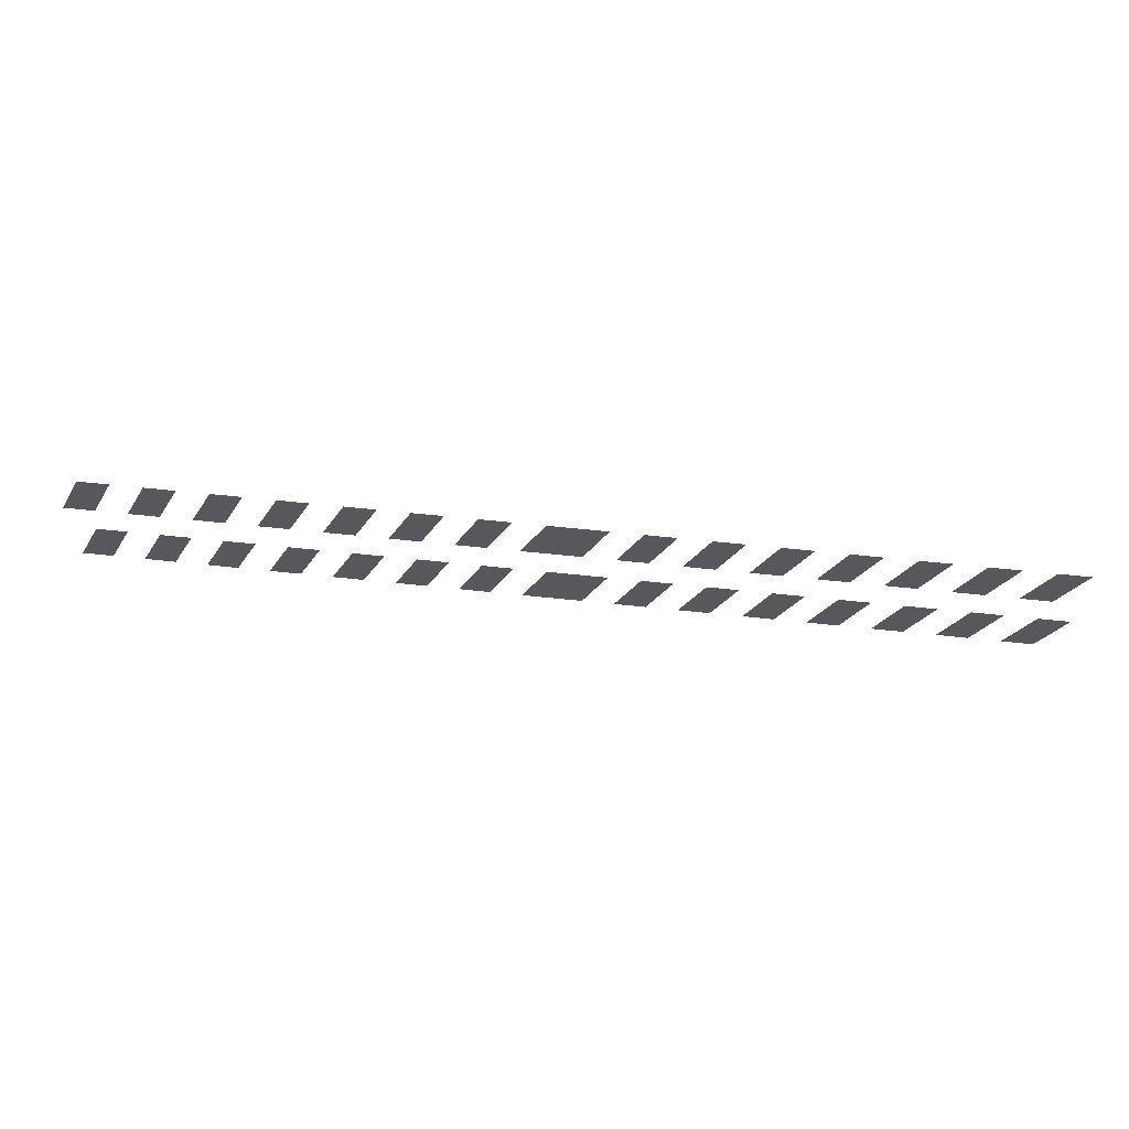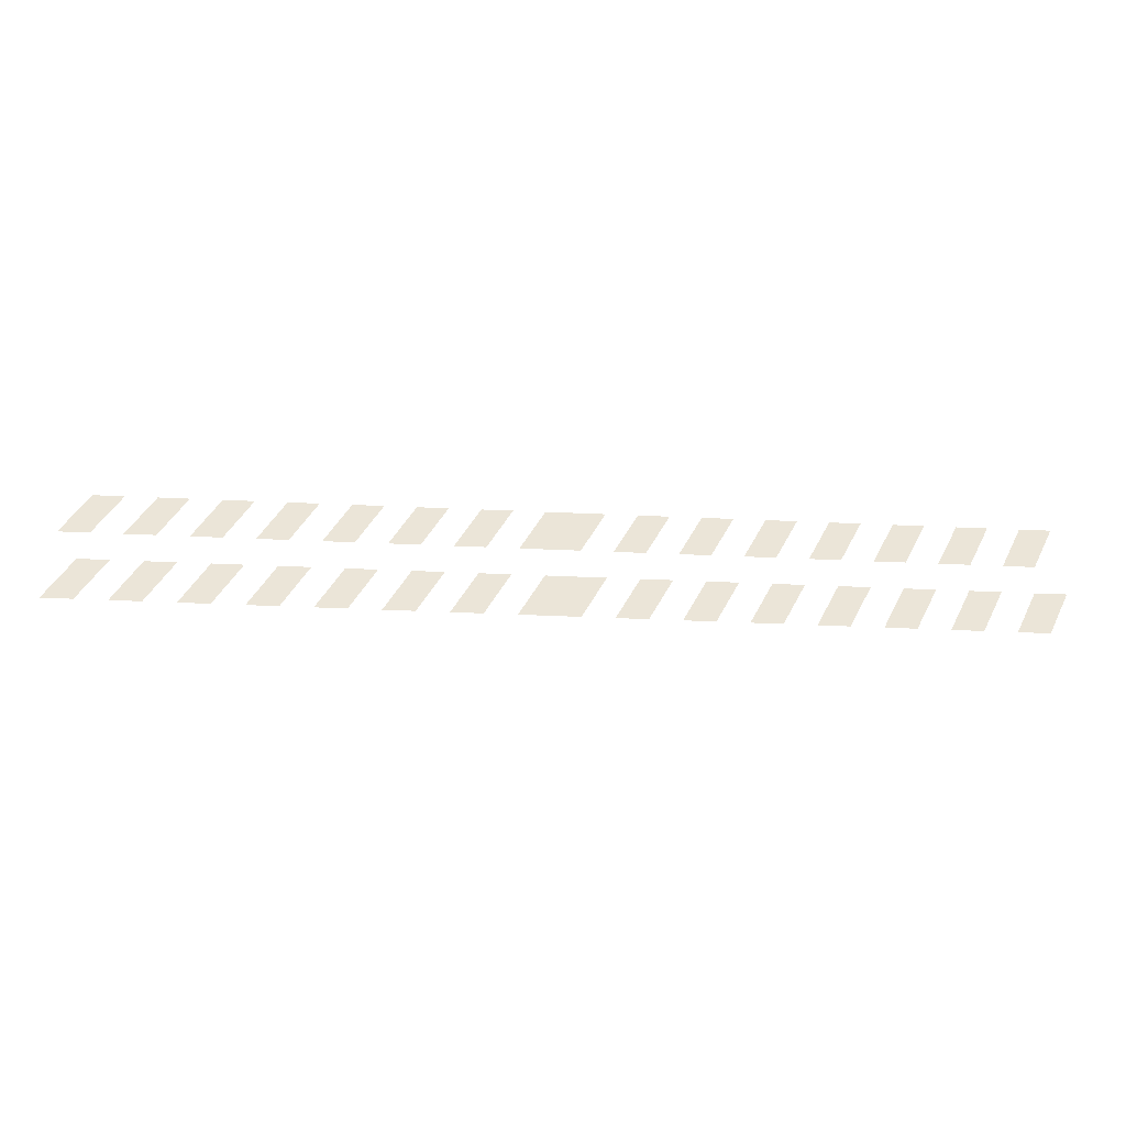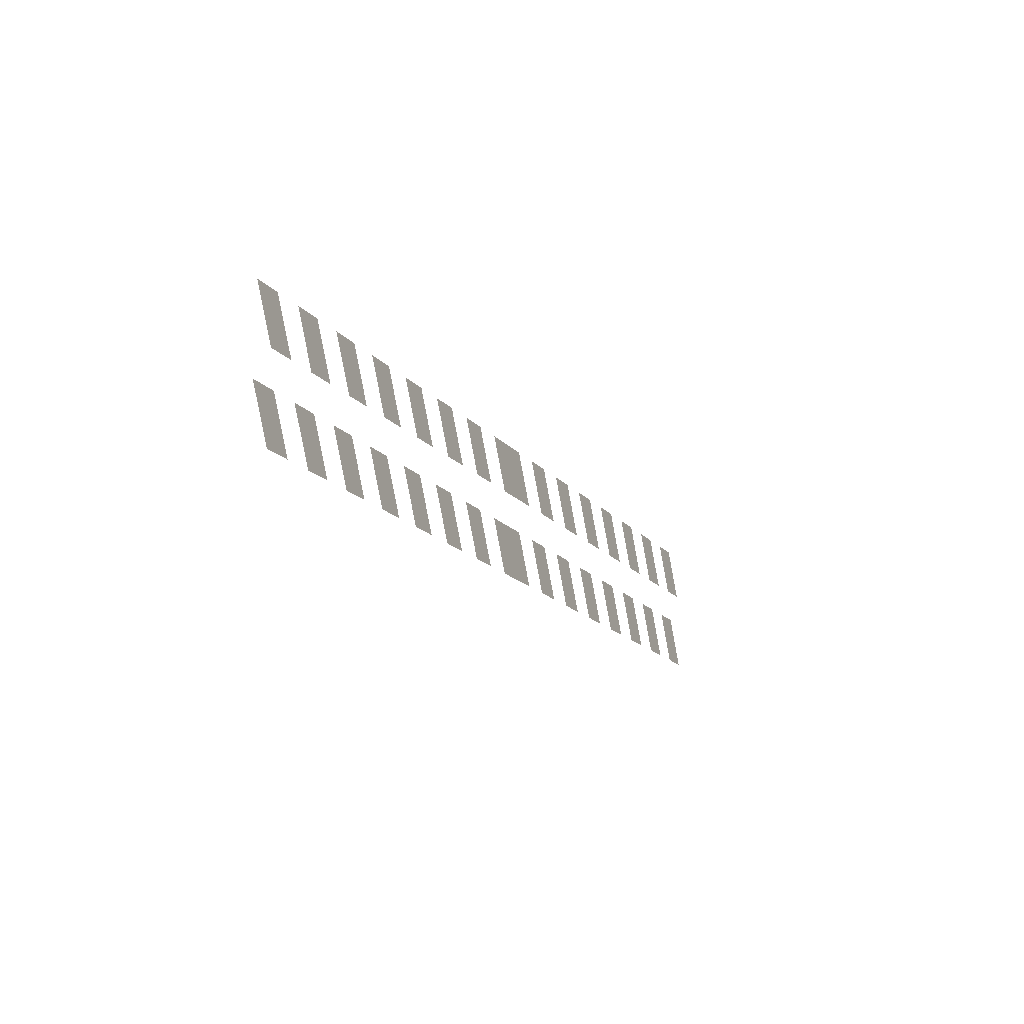
<metadata>
{"format":"obj","ext":"obj","renderer":"f3d","projection":"perspective","resolution":1024,"background":"white","views":[{"elev":61.2,"azim":6.2,"up":"+Z"},{"elev":-45.8,"azim":-2.9,"up":"+Z"},{"elev":-16.9,"azim":116.0,"up":"+Z"}]}
</metadata>
<code>
g Combined Mesh (root: scene) 18
v -13.71 48.01 -5.047
v -14.39 48.01 -6.499
v -15.24 48.01 -6.499
v -14.57 48.01 -5.047
v -23.12 48.01 -5.047
v -23.79 48.01 -6.499
v -24.65 48.01 -6.499
v -23.97 48.01 -5.047
v -19.66 48.01 -5.047
v -20.34 48.01 -6.499
v -21.19 48.01 -6.499
v -20.51 48.01 -5.047
v -6.8 48.01 -5.047
v -7.478 48.01 -6.499
v -8.333 48.01 -6.499
v -7.655 48.01 -5.047
v -21.39 48.01 -7.485
v -22.07 48.01 -8.937
v -22.92 48.01 -8.937
v -22.24 48.01 -7.485
v -11.98 48.01 -7.485
v -12.66 48.01 -8.937
v -13.52 48.01 -8.937
v -12.84 48.01 -7.485
v -30.03 48.01 -5.047
v -30.71 48.01 -6.499
v -31.56 48.01 -6.499
v -30.88 48.01 -5.047
v -28.3 48.01 -5.047
v -28.98 48.01 -6.499
v -29.83 48.01 -6.499
v -29.15 48.01 -5.047
v -11.98 48.01 -5.047
v -12.66 48.01 -6.499
v -13.52 48.01 -6.499
v -12.84 48.01 -5.047
v -28.3 48.01 -7.485
v -28.98 48.01 -8.937
v -29.83 48.01 -8.937
v -29.15 48.01 -7.485
v -19.66 48.01 -7.485
v -20.34 48.01 -8.937
v -21.19 48.01 -8.937
v -20.51 48.01 -7.485
v -15.44 48.01 -7.485
v -16.12 48.01 -8.937
v -16.97 48.01 -8.937
v -16.29 48.01 -7.485
v -24.84 48.01 -5.047
v -25.52 48.01 -6.499
v -26.38 48.01 -6.499
v -25.7 48.01 -5.047
v -15.44 48.01 -5.047
v -16.12 48.01 -6.499
v -16.97 48.01 -6.499
v -16.29 48.01 -5.047
v -26.57 48.01 -7.485
v -27.25 48.01 -8.937
v -28.1 48.01 -8.937
v -27.43 48.01 -7.485
v -5.072 48.01 -7.485
v -5.75 48.01 -8.937
v -6.605 48.01 -8.937
v -5.927 48.01 -7.485
v -8.528 48.01 -7.485
v -9.206 48.01 -8.937
v -10.06 48.01 -8.937
v -9.383 48.01 -7.485
v -5.072 48.01 -5.047
v -5.75 48.01 -6.499
v -6.605 48.01 -6.499
v -5.927 48.01 -5.047
v -10.26 48.01 -7.485
v -10.93 48.01 -8.937
v -11.79 48.01 -8.937
v -11.11 48.01 -7.485
v -8.528 48.01 -5.047
v -9.206 48.01 -6.499
v -10.06 48.01 -6.499
v -9.383 48.01 -5.047
v -17.17 48.01 -7.485
v -17.85 48.01 -8.937
v -18.7 48.01 -8.937
v -18.02 48.01 -7.485
v -13.71 48.01 -7.485
v -14.39 48.01 -8.937
v -15.24 48.01 -8.937
v -14.57 48.01 -7.485
v -23.12 48.01 -7.485
v -23.79 48.01 -8.937
v -24.65 48.01 -8.937
v -23.97 48.01 -7.485
v -21.39 48.01 -5.047
v -22.07 48.01 -6.499
v -22.92 48.01 -6.499
v -22.24 48.01 -5.047
v -30.03 48.01 -7.485
v -30.71 48.01 -8.937
v -31.56 48.01 -8.937
v -30.88 48.01 -7.485
v -24.84 48.01 -7.485
v -25.52 48.01 -8.937
v -26.38 48.01 -8.937
v -25.7 48.01 -7.485
v -10.26 48.01 -5.047
v -10.93 48.01 -6.499
v -11.79 48.01 -6.499
v -11.11 48.01 -5.047
v -26.57 48.01 -5.047
v -27.25 48.01 -6.499
v -28.1 48.01 -6.499
v -27.43 48.01 -5.047
v -17.93 48.01 -5.047
v -18.61 48.01 -6.499
v -19.47 48.01 -6.499
v -18.79 48.01 -5.047
v -6.8 48.01 -7.485
v -7.478 48.01 -8.937
v -8.333 48.01 -8.937
v -7.655 48.01 -7.485
v -17.17 48.01 -5.047
v -17.85 48.01 -6.499
v -18.7 48.01 -6.499
v -18.02 48.01 -5.047
v -17.93 48.01 -7.485
v -18.61 48.01 -8.937
v -19.47 48.01 -8.937
v -18.79 48.01 -7.485
g Combined Mesh (root: scene) 18_0
f 1 3 4
f 1 2 3
g Combined Mesh (root: scene) 18_1
f 5 7 8
f 5 6 7
g Combined Mesh (root: scene) 18_2
f 9 11 12
f 9 10 11
g Combined Mesh (root: scene) 18_3
f 13 15 16
f 13 14 15
g Combined Mesh (root: scene) 18_4
f 17 19 20
f 17 18 19
g Combined Mesh (root: scene) 18_5
f 21 23 24
f 21 22 23
g Combined Mesh (root: scene) 18_6
f 25 27 28
f 25 26 27
g Combined Mesh (root: scene) 18_7
f 29 31 32
f 29 30 31
g Combined Mesh (root: scene) 18_8
f 33 35 36
f 33 34 35
g Combined Mesh (root: scene) 18_9
f 37 39 40
f 37 38 39
g Combined Mesh (root: scene) 18_10
f 41 43 44
f 41 42 43
g Combined Mesh (root: scene) 18_11
f 45 47 48
f 45 46 47
g Combined Mesh (root: scene) 18_12
f 49 51 52
f 49 50 51
g Combined Mesh (root: scene) 18_13
f 53 55 56
f 53 54 55
g Combined Mesh (root: scene) 18_14
f 57 59 60
f 57 58 59
g Combined Mesh (root: scene) 18_15
f 61 63 64
f 61 62 63
g Combined Mesh (root: scene) 18_16
f 65 67 68
f 65 66 67
g Combined Mesh (root: scene) 18_17
f 69 71 72
f 69 70 71
g Combined Mesh (root: scene) 18_18
f 73 75 76
f 73 74 75
g Combined Mesh (root: scene) 18_19
f 77 79 80
f 77 78 79
g Combined Mesh (root: scene) 18_20
f 81 83 84
f 81 82 83
g Combined Mesh (root: scene) 18_21
f 85 87 88
f 85 86 87
g Combined Mesh (root: scene) 18_22
f 89 91 92
f 89 90 91
g Combined Mesh (root: scene) 18_23
f 93 95 96
f 93 94 95
g Combined Mesh (root: scene) 18_24
f 97 99 100
f 97 98 99
g Combined Mesh (root: scene) 18_25
f 101 103 104
f 101 102 103
g Combined Mesh (root: scene) 18_26
f 105 107 108
f 105 106 107
g Combined Mesh (root: scene) 18_27
f 109 111 112
f 109 110 111
g Combined Mesh (root: scene) 18_28
f 113 115 116
f 113 114 115
g Combined Mesh (root: scene) 18_29
f 117 119 120
f 117 118 119
g Combined Mesh (root: scene) 18_30
f 121 123 124
f 121 122 123
g Combined Mesh (root: scene) 18_31
f 125 127 128
f 125 126 127

</code>
